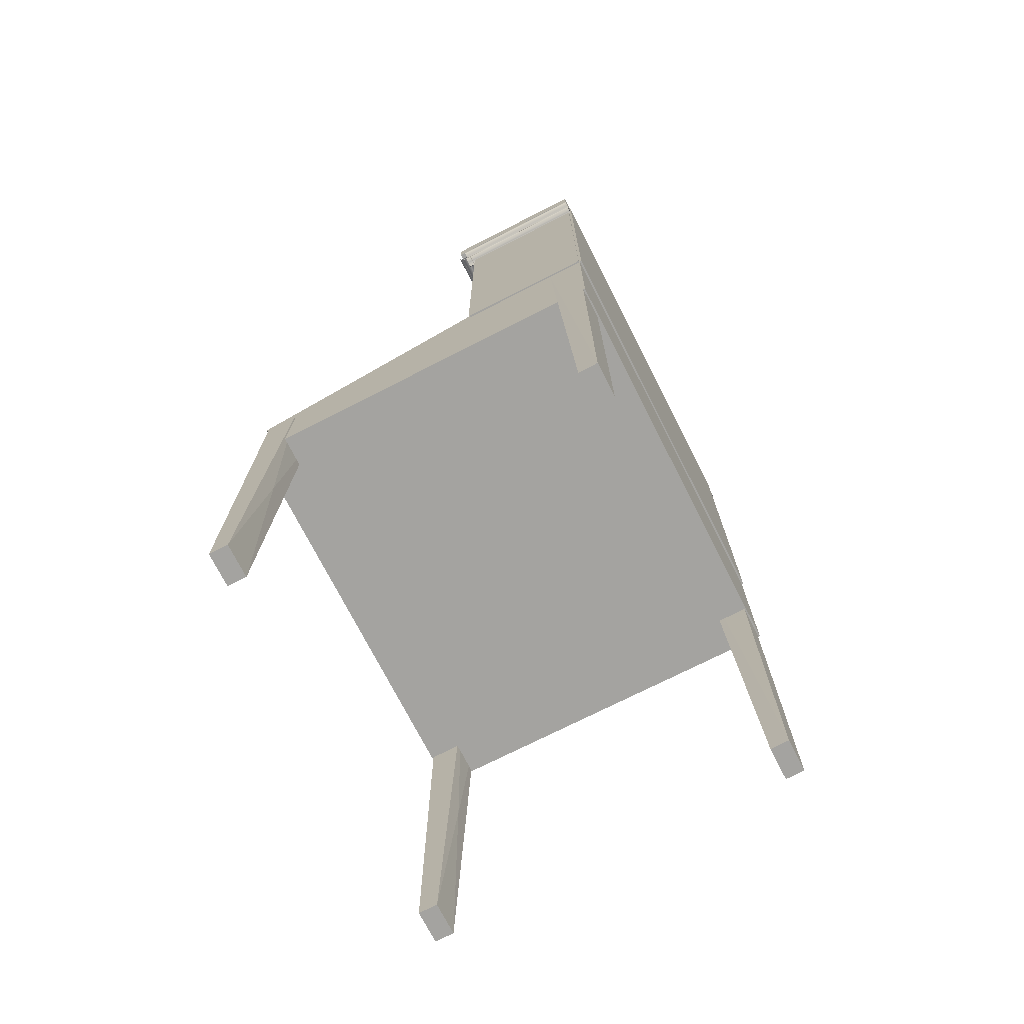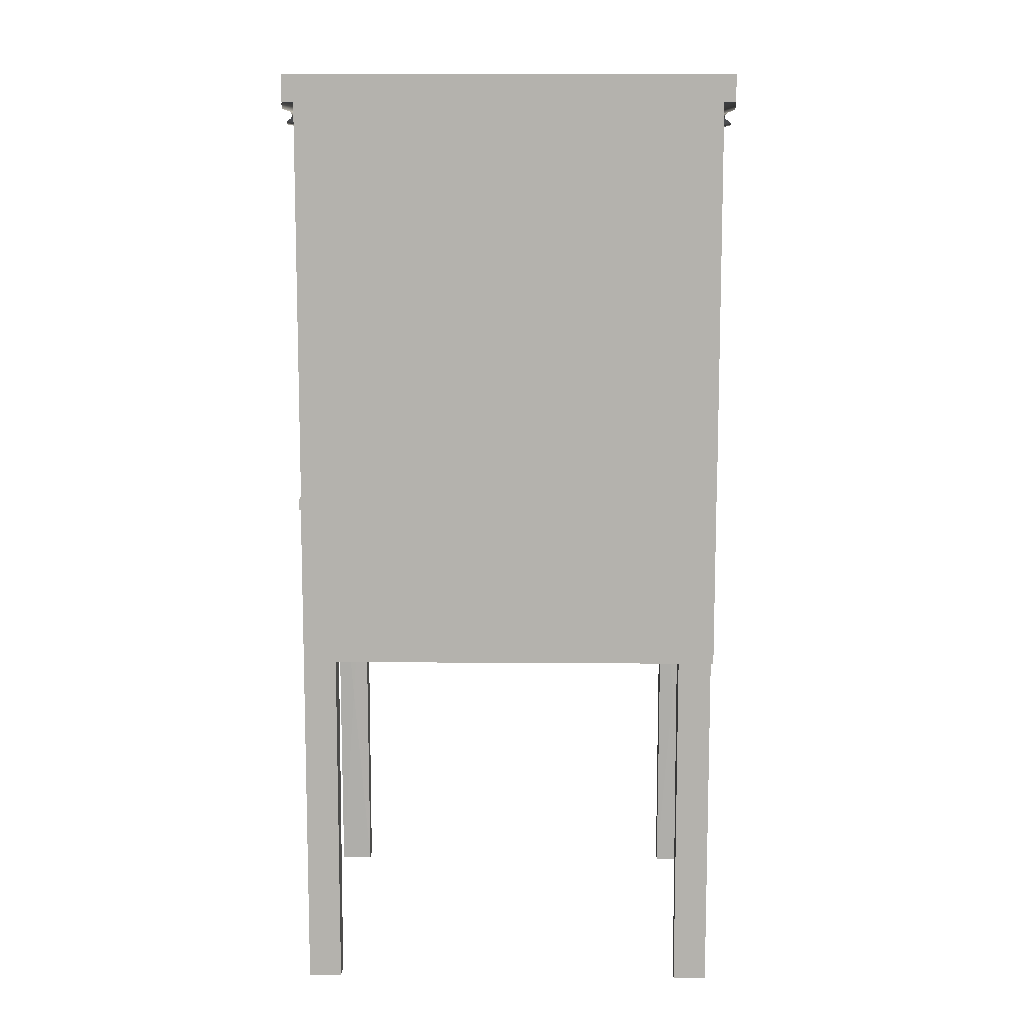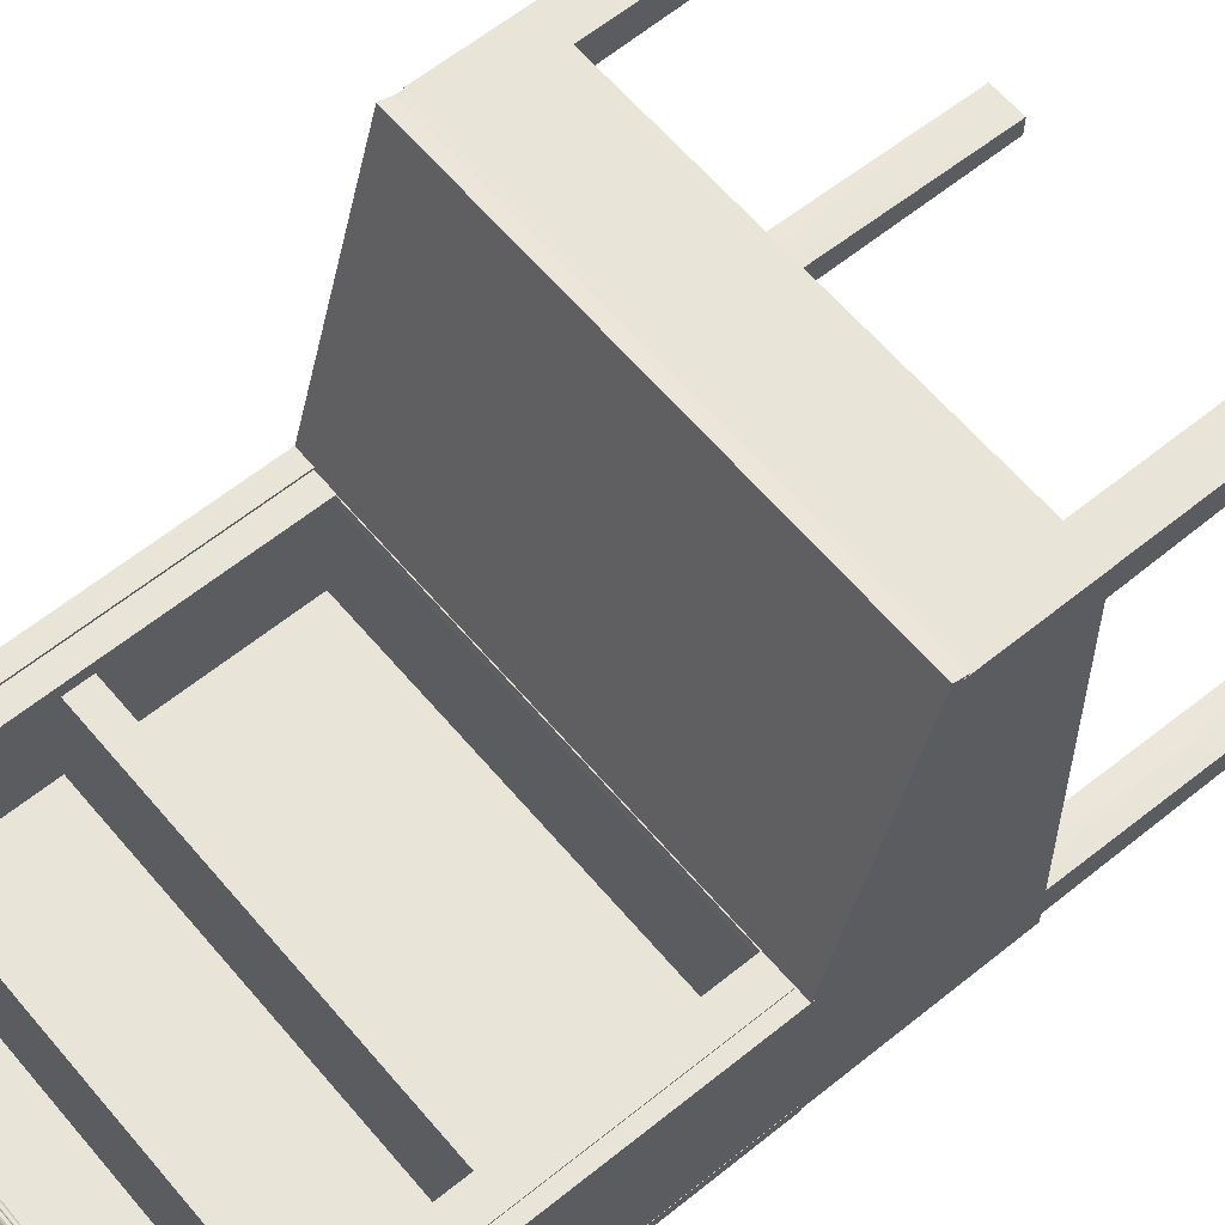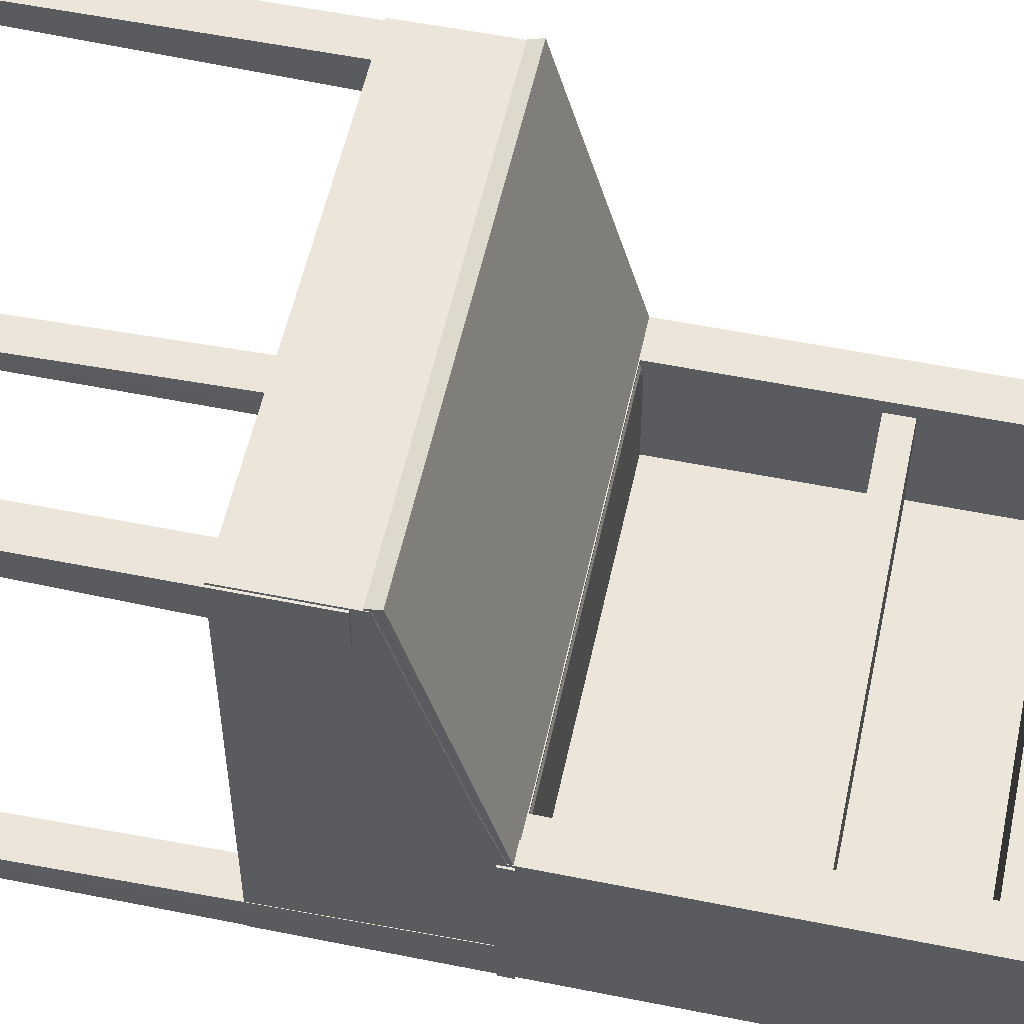
<metadata>
{"format":"obj","ext":"obj","renderer":"f3d","projection":"perspective","resolution":1024,"background":"white","views":[{"elev":-73.0,"azim":117.0,"up":"+Y"},{"elev":10.3,"azim":-178.9,"up":"+Y"},{"elev":60.4,"azim":-129.7,"up":"+Z"},{"elev":54.5,"azim":102.1,"up":"+Z"}]}
</metadata>
<code>
g back
v -1.335 -1.02 -1.305
v 2.817 -1.02 -1.305
v 2.817 -1.02 -1.393
v -1.335 -1.02 -1.393
v -1.335 2.936 -1.305
v 2.817 2.936 -1.305
v 2.817 2.936 -1.393
v -1.335 2.936 -1.393
v 0.7412 0.9577 -1.305
v 2.817 0.9577 -1.349
v 0.7412 0.9577 -1.393
v -1.335 0.9577 -1.349
v 0.7412 -1.02 -1.349
v 0.7412 2.936 -1.349
f 2 1 13
f 3 2 13
f 4 3 13
f 1 4 13
f 2 3 10
f 3 7 10
f 7 6 10
f 6 2 10
f 1 2 9
f 2 6 9
f 6 5 9
f 5 1 9
f 4 1 12
f 1 5 12
f 5 8 12
f 8 4 12
f 5 6 14
f 6 7 14
f 7 8 14
f 8 5 14
f 3 4 11
f 4 8 11
f 8 7 11
f 7 3 11
g Cube_3
v -1.332 -1.119 -1.367
v -1.332 -1.119 -0.04669
v 2.844 -1.119 -0.04669
v 2.844 -1.119 -1.367
v -1.332 -1.007 -1.367
v -1.332 -1.007 -0.04669
v 2.844 -1.007 -0.04669
v 2.844 -1.007 -1.367
v -1.332 -1.063 -0.707
v 0.7562 -1.063 -0.04669
v 2.844 -1.063 -0.707
v 0.7562 -1.063 -1.367
v 0.7562 -1.119 -0.707
v 0.7562 -1.007 -0.707
f 16 15 27
f 17 16 27
f 18 17 27
f 15 18 27
f 16 17 24
f 17 21 24
f 21 20 24
f 20 16 24
f 15 16 23
f 16 20 23
f 20 19 23
f 19 15 23
f 18 15 26
f 15 19 26
f 19 22 26
f 22 18 26
f 19 20 28
f 20 21 28
f 21 22 28
f 22 19 28
f 17 18 25
f 18 22 25
f 22 21 25
f 21 17 25
g Cube_3_1
v -1.332 -1.107 -0.1442
v -1.332 -1.828 2.37
v 2.823 -1.828 2.37
v 2.823 -1.107 -0.1442
v -1.332 -0.9954 -0.1121
v -1.332 -1.716 2.402
v 2.823 -1.716 2.402
v 2.823 -0.9954 -0.1121
v -1.332 -1.412 1.129
v 0.7457 -1.772 2.386
v 2.823 -1.412 1.129
v 0.7457 -1.051 -0.1281
v 0.7457 -1.468 1.113
v 0.7457 -1.356 1.145
f 30 29 41
f 31 30 41
f 32 31 41
f 29 32 41
f 30 31 38
f 31 35 38
f 35 34 38
f 34 30 38
f 29 30 37
f 30 34 37
f 34 33 37
f 33 29 37
f 32 29 40
f 29 33 40
f 33 36 40
f 36 32 40
f 33 34 42
f 34 35 42
f 35 36 42
f 36 33 42
f 31 32 39
f 32 36 39
f 36 35 39
f 35 31 39
g Cube_4
v -1.333 -1.142 -1.365
v -1.333 -1.142 -0.04477
v -1.16 -1.142 -0.04477
v -1.16 -1.142 -1.365
v -1.333 2.934 -1.365
v -1.333 2.934 -0.04477
v -1.16 2.934 -0.04477
v -1.16 2.934 -1.365
v -1.333 0.8962 -0.7051
v -1.246 0.8962 -0.04477
v -1.16 0.8962 -0.7051
v -1.246 0.8962 -1.365
v -1.246 -1.142 -0.7051
v -1.246 2.934 -0.7051
f 44 43 55
f 45 44 55
f 46 45 55
f 43 46 55
f 44 45 52
f 45 49 52
f 49 48 52
f 48 44 52
f 43 44 51
f 44 48 51
f 48 47 51
f 47 43 51
f 46 43 54
f 43 47 54
f 47 50 54
f 50 46 54
f 47 48 56
f 48 49 56
f 49 50 56
f 50 47 56
f 45 46 53
f 46 50 53
f 50 49 53
f 49 45 53
g Cube_4_1
v 2.654 -1.11 -1.365
v 2.654 -1.11 -0.02364
v 2.827 -1.11 -0.02364
v 2.827 -1.11 -1.365
v 2.654 2.965 -1.365
v 2.654 2.965 -0.02364
v 2.827 2.965 -0.02364
v 2.827 2.965 -1.365
v 2.654 0.9276 -0.6946
v 2.74 0.9276 -0.02364
v 2.827 0.9276 -0.6946
v 2.74 0.9276 -1.365
v 2.74 -1.11 -0.6946
v 2.74 2.965 -0.6946
f 58 57 69
f 59 58 69
f 60 59 69
f 57 60 69
f 58 59 66
f 59 63 66
f 63 62 66
f 62 58 66
f 57 58 65
f 58 62 65
f 62 61 65
f 61 57 65
f 60 57 68
f 57 61 68
f 61 64 68
f 64 60 68
f 61 62 70
f 62 63 70
f 63 64 70
f 64 61 70
f 59 60 67
f 60 64 67
f 64 63 67
f 63 59 67
g Cube_5
v -1.448 2.889 0.1272
v 2.939 2.889 0.1272
v 2.939 2.889 -1.379
v -1.448 2.889 -1.379
v -1.448 3.15 0.1272
v 2.939 3.15 0.1272
v 2.939 3.15 -1.379
v -1.448 3.15 -1.379
v 0.7454 3.02 0.1272
v 2.939 3.02 -0.6258
v 0.7454 3.02 -1.379
v -1.448 3.02 -0.6258
v 0.7454 2.889 -0.6258
v 0.7454 3.15 -0.6258
f 72 71 83
f 73 72 83
f 74 73 83
f 71 74 83
f 72 73 80
f 73 77 80
f 77 76 80
f 76 72 80
f 71 72 79
f 72 76 79
f 76 75 79
f 75 71 79
f 74 71 82
f 71 75 82
f 75 78 82
f 78 74 82
f 75 76 84
f 76 77 84
f 77 78 84
f 78 75 84
f 73 74 81
f 74 78 81
f 78 77 81
f 77 73 81
g base
v -1.334 -2.691 -1.375
v -1.334 -2.691 2.36
v 2.828 -2.691 2.36
v 2.828 -2.691 -1.375
v -1.334 -1.006 -1.375
v -1.334 -1.786 2.36
v 2.828 -1.786 2.36
v 2.828 -1.006 -1.375
v -1.334 -1.849 0.4924
v 0.7472 -1.849 2.36
v 2.828 -1.849 0.4924
v 0.7472 -1.849 -1.375
v 0.7472 -2.691 0.4924
v 0.7472 -1.228 0.4961
v -1.334 -1.228 0.4961
v 2.828 -1.228 0.4961
v 2.828 -1.046 -0.05365
v -1.334 -1.046 -0.05365
v 0.1428 -1.044 -0.05888
v 1.788 -1.047 -0.05365
f 86 85 97
f 87 86 97
f 88 87 97
f 85 88 97
f 86 87 94
f 87 91 94
f 91 90 94
f 90 86 94
f 85 86 93
f 86 90 93
f 90 99 93
f 89 85 93
f 88 85 96
f 85 89 96
f 89 92 96
f 92 88 96
f 98 103 102
f 90 91 98
f 91 100 98
f 89 103 92
f 87 88 95
f 88 92 95
f 92 101 95
f 91 87 95
f 99 102 93
f 98 99 90
f 100 101 98
f 95 100 91
f 98 102 99
f 95 101 100
f 93 102 89
f 92 104 101
f 102 103 89
f 98 104 103
f 101 104 98
f 103 104 92
g taperedleg
v -1.309 -6.087 -1.358
v -1.312 -6.087 -1.176
v -0.9865 -6.087 -1.176
v -0.9831 -6.087 -1.358
v -1.309 -1.139 -1.358
v -1.309 -1.139 -1.021
v -0.9831 -1.139 -1.021
v -0.9831 -1.139 -1.358
v -1.309 -3.613 -1.189
v -1.148 -3.626 -1.09
v -0.9831 -3.613 -1.189
v -1.146 -3.613 -1.358
v -1.146 -6.087 -1.189
v -1.146 -1.139 -1.189
f 106 105 117
f 107 106 117
f 108 107 117
f 105 108 117
f 106 107 114
f 107 111 114
f 111 110 114
f 110 106 114
f 105 106 113
f 106 110 113
f 110 109 113
f 109 105 113
f 108 105 116
f 105 109 116
f 109 112 116
f 112 108 116
f 109 110 118
f 110 111 118
f 111 112 118
f 112 109 118
f 107 108 115
f 108 112 115
f 112 111 115
f 111 107 115
g fronttaperedleg
v -1.326 -6.099 2.157
v -1.326 -6.099 2.343
v -1.002 -6.099 2.343
v -1.002 -6.099 2.157
v -1.326 -1.899 2.029
v -1.326 -1.899 2.343
v -1.002 -1.899 2.343
v -1.002 -1.899 2.029
v -1.326 -3.999 2.186
v -1.164 -3.999 2.343
v -1.002 -3.999 2.186
v -1.161 -3.999 2.085
v -1.164 -6.099 2.186
v -1.164 -1.899 2.186
f 120 119 131
f 121 120 131
f 122 121 131
f 119 122 131
f 120 121 128
f 121 125 128
f 125 124 128
f 124 120 128
f 119 120 127
f 120 124 127
f 124 123 127
f 123 119 127
f 122 119 130
f 119 123 130
f 123 126 130
f 126 122 130
f 123 124 132
f 124 125 132
f 125 126 132
f 126 123 132
f 121 122 129
f 122 126 129
f 126 125 129
f 125 121 129
g taperedleg_1
v 2.507 -6.087 -1.358
v 2.503 -6.087 -1.176
v 2.829 -6.087 -1.176
v 2.832 -6.087 -1.358
v 2.507 -1.139 -1.358
v 2.507 -1.139 -1.021
v 2.832 -1.139 -1.021
v 2.832 -1.139 -1.358
v 2.507 -3.613 -1.189
v 2.667 -3.626 -1.09
v 2.832 -3.613 -1.189
v 2.67 -3.613 -1.358
v 2.67 -6.087 -1.189
v 2.67 -1.139 -1.189
f 134 133 145
f 135 134 145
f 136 135 145
f 133 136 145
f 134 135 142
f 135 139 142
f 139 138 142
f 138 134 142
f 133 134 141
f 134 138 141
f 138 137 141
f 137 133 141
f 136 133 144
f 133 137 144
f 137 140 144
f 140 136 144
f 137 138 146
f 138 139 146
f 139 140 146
f 140 137 146
f 135 136 143
f 136 140 143
f 140 139 143
f 139 135 143
g fronttaperedleg_1
v 2.521 -6.099 2.157
v 2.521 -6.099 2.343
v 2.846 -6.099 2.343
v 2.846 -6.099 2.157
v 2.521 -1.899 2.029
v 2.521 -1.899 2.343
v 2.846 -1.899 2.343
v 2.846 -1.899 2.029
v 2.521 -3.999 2.186
v 2.683 -3.999 2.343
v 2.846 -3.999 2.186
v 2.686 -3.999 2.085
v 2.683 -6.099 2.186
v 2.683 -1.899 2.186
f 148 147 159
f 149 148 159
f 150 149 159
f 147 150 159
f 148 149 156
f 149 153 156
f 153 152 156
f 152 148 156
f 147 148 155
f 148 152 155
f 152 151 155
f 151 147 155
f 150 147 158
f 147 151 158
f 151 154 158
f 154 150 158
f 151 152 160
f 152 153 160
f 153 154 160
f 154 151 160
f 149 150 157
f 150 154 157
f 154 153 157
f 153 149 157
g Cube_10
v -1.306 0.566 -0.152
v 2.696 0.566 -0.152
v 2.696 0.566 -1.355
v -1.306 0.566 -1.355
v -1.306 0.7854 -0.152
v 2.696 0.7854 -0.152
v 2.696 0.7854 -1.355
v -1.306 0.7854 -1.355
v 0.6954 0.6757 -0.152
v 2.696 0.6757 -0.7535
v 0.6954 0.6757 -1.355
v -1.306 0.6757 -0.7535
v 0.6954 0.566 -0.7535
v 0.6954 0.7854 -0.7535
f 162 161 173
f 163 162 173
f 164 163 173
f 161 164 173
f 162 163 170
f 163 167 170
f 167 166 170
f 166 162 170
f 161 162 169
f 162 166 169
f 166 165 169
f 165 161 169
f 164 161 172
f 161 165 172
f 165 168 172
f 168 164 172
f 165 166 174
f 166 167 174
f 167 168 174
f 168 165 174
f 163 164 171
f 164 168 171
f 168 167 171
f 167 163 171
g Cube_10_1
v -1.303 1.76 -0.1414
v 2.701 1.76 -0.1414
v 2.701 1.76 -1.355
v -1.303 1.76 -1.355
v -1.303 1.952 -0.1414
v 2.701 1.952 -0.1414
v 2.701 1.952 -1.355
v -1.303 1.952 -1.355
v 0.699 1.856 -0.1414
v 2.701 1.856 -0.7482
v 0.699 1.856 -1.355
v -1.303 1.856 -0.7482
v 0.699 1.76 -0.7482
v 0.699 1.952 -0.7482
f 176 175 187
f 177 176 187
f 178 177 187
f 175 178 187
f 176 177 184
f 177 181 184
f 181 180 184
f 180 176 184
f 175 176 183
f 176 180 183
f 180 179 183
f 179 175 183
f 178 175 186
f 175 179 186
f 179 182 186
f 182 178 186
f 179 180 188
f 180 181 188
f 181 182 188
f 182 179 188
f 177 178 185
f 178 182 185
f 182 181 185
f 181 177 185
g Cube_11
v -1.223 -1.005 -0.1844
v -1.223 -1.005 -0.03414
v -0.9653 -1.005 -0.03414
v -0.9653 -1.005 -0.1844
v -1.223 2.811 -0.1844
v -1.223 2.811 -0.03414
v -0.9653 2.811 -0.03414
v -0.9653 2.811 -0.1844
v -1.223 0.9028 -0.1092
v -1.094 0.9028 -0.03414
v -0.9653 0.9028 -0.1092
v -1.094 0.9028 -0.1844
v -1.094 -1.005 -0.1092
v -1.094 2.811 -0.1092
f 190 189 201
f 191 190 201
f 192 191 201
f 189 192 201
f 190 191 198
f 191 195 198
f 195 194 198
f 194 190 198
f 189 190 197
f 190 194 197
f 194 193 197
f 193 189 197
f 192 189 200
f 189 193 200
f 193 196 200
f 196 192 200
f 193 194 202
f 194 195 202
f 195 196 202
f 196 193 202
f 191 192 199
f 192 196 199
f 196 195 199
f 195 191 199
g Cube_11_1
v 2.457 -1.031 -0.1919
v 2.457 -1.031 -0.04163
v 2.715 -1.031 -0.04163
v 2.715 -1.031 -0.1919
v 2.457 2.785 -0.1919
v 2.457 2.785 -0.04163
v 2.715 2.785 -0.04163
v 2.715 2.785 -0.1919
v 2.457 0.8769 -0.1168
v 2.586 0.8769 -0.04163
v 2.715 0.8769 -0.1168
v 2.586 0.8769 -0.1919
v 2.586 -1.031 -0.1168
v 2.586 2.785 -0.1168
f 204 203 215
f 205 204 215
f 206 205 215
f 203 206 215
f 204 205 212
f 205 209 212
f 209 208 212
f 208 204 212
f 203 204 211
f 204 208 211
f 208 207 211
f 207 203 211
f 206 203 214
f 203 207 214
f 207 210 214
f 210 206 214
f 207 208 216
f 208 209 216
f 209 210 216
f 210 207 216
f 205 206 213
f 206 210 213
f 210 209 213
f 209 205 213
g Cube_12
v -1.248 2.624 -0.0405
v 2.745 2.624 -0.0405
v 2.745 2.624 -0.1442
v -1.248 2.624 -0.1442
v -1.248 2.925 -0.0405
v 2.745 2.925 -0.0405
v 2.745 2.925 -0.1442
v -1.248 2.925 -0.1442
v 0.7485 2.774 -0.0405
v 2.745 2.774 -0.09237
v 0.7485 2.774 -0.1442
v -1.248 2.774 -0.09237
v 0.7485 2.624 -0.09237
v 0.7485 2.925 -0.09237
f 218 217 229
f 219 218 229
f 220 219 229
f 217 220 229
f 218 219 226
f 219 223 226
f 223 222 226
f 222 218 226
f 217 218 225
f 218 222 225
f 222 221 225
f 221 217 225
f 220 217 228
f 217 221 228
f 221 224 228
f 224 220 228
f 221 222 230
f 222 223 230
f 223 224 230
f 224 221 230
f 219 220 227
f 220 224 227
f 224 223 227
f 223 219 227
g Extruded_Object_1
v 2.888 2.922 0.154
v -1.413 2.922 0.154
v 2.888 2.886 0.1586
v -1.413 2.886 0.1586
v 2.888 2.847 0.154
v -1.413 2.847 0.154
v 2.888 2.831 0.1194
v -1.413 2.831 0.1194
v 2.888 2.819 0.08119
v -1.413 2.819 0.08119
v 2.888 2.796 0.05934
v -1.413 2.796 0.05934
v 2.888 2.772 0.05206
v -1.413 2.772 0.05206
v 2.888 2.753 0.07118
v -1.413 2.753 0.07118
v 2.888 2.735 0.09576
v -1.413 2.735 0.09576
v 2.888 2.715 0.1121
v -1.413 2.715 0.1121
v 2.888 2.697 0.1103
v -1.413 2.697 0.1103
v 2.888 2.687 0.06025
v -1.413 2.687 0.06025
v 2.888 2.678 0.00835
v -1.413 2.678 0.00835
v 2.888 2.663 0.00198
v -1.413 2.663 0.00198
v 2.888 2.65 0.00835
v -1.413 2.65 0.00835
f 231 232 234
f 231 234 233
f 233 234 236
f 233 236 235
f 235 236 238
f 235 238 237
f 237 238 240
f 237 240 239
f 239 240 242
f 239 242 241
f 241 242 244
f 241 244 243
f 243 244 246
f 243 246 245
f 245 246 248
f 245 248 247
f 247 248 250
f 247 250 249
f 249 250 252
f 249 252 251
f 251 252 254
f 251 254 253
f 253 254 256
f 253 256 255
f 255 256 258
f 255 258 257
f 257 258 260
f 257 260 259
g Extruded_Object_1_1
v -1.441 2.888 0.08651
v -1.441 2.888 -1.388
v -1.445 2.853 0.08651
v -1.445 2.853 -1.388
v -1.441 2.813 0.08651
v -1.441 2.813 -1.388
v -1.406 2.798 0.08651
v -1.406 2.798 -1.388
v -1.368 2.785 0.08651
v -1.368 2.785 -1.388
v -1.346 2.762 0.08651
v -1.346 2.762 -1.388
v -1.339 2.738 0.08651
v -1.339 2.738 -1.388
v -1.358 2.719 0.08651
v -1.358 2.719 -1.388
v -1.382 2.701 0.08651
v -1.382 2.701 -1.388
v -1.399 2.681 0.08651
v -1.399 2.681 -1.388
v -1.397 2.663 0.08651
v -1.397 2.663 -1.388
v -1.347 2.654 0.08651
v -1.347 2.654 -1.388
v -1.295 2.645 0.08651
v -1.295 2.645 -1.388
v -1.288 2.63 0.08651
v -1.288 2.63 -1.388
v -1.295 2.617 0.08651
v -1.295 2.617 -1.388
f 261 262 264
f 261 264 263
f 263 264 266
f 263 266 265
f 265 266 268
f 265 268 267
f 267 268 270
f 267 270 269
f 269 270 272
f 269 272 271
f 271 272 274
f 271 274 273
f 273 274 276
f 273 276 275
f 275 276 278
f 275 278 277
f 277 278 280
f 277 280 279
f 279 280 282
f 279 282 281
f 281 282 284
f 281 284 283
f 283 284 286
f 283 286 285
f 285 286 288
f 285 288 287
f 287 288 290
f 287 290 289
g Extruded_Object_1_2
v 2.934 2.902 -1.383
v 2.934 2.902 0.06178
v 2.939 2.866 -1.383
v 2.939 2.866 0.06178
v 2.934 2.827 -1.383
v 2.934 2.827 0.06178
v 2.9 2.811 -1.383
v 2.9 2.811 0.06178
v 2.861 2.799 -1.383
v 2.861 2.799 0.06178
v 2.84 2.776 -1.383
v 2.84 2.776 0.06178
v 2.832 2.752 -1.383
v 2.832 2.752 0.06178
v 2.851 2.732 -1.383
v 2.851 2.732 0.06178
v 2.876 2.714 -1.383
v 2.876 2.714 0.06178
v 2.892 2.694 -1.383
v 2.892 2.694 0.06178
v 2.891 2.677 -1.383
v 2.891 2.677 0.06178
v 2.84 2.667 -1.383
v 2.84 2.667 0.06178
v 2.789 2.658 -1.383
v 2.789 2.658 0.06178
v 2.782 2.643 -1.383
v 2.782 2.643 0.06178
v 2.789 2.63 -1.383
v 2.789 2.63 0.06178
f 291 292 294
f 291 294 293
f 293 294 296
f 293 296 295
f 295 296 298
f 295 298 297
f 297 298 300
f 297 300 299
f 299 300 302
f 299 302 301
f 301 302 304
f 301 304 303
f 303 304 306
f 303 306 305
f 305 306 308
f 305 308 307
f 307 308 310
f 307 310 309
f 309 310 312
f 309 312 311
f 311 312 314
f 311 314 313
f 313 314 316
f 313 316 315
f 315 316 318
f 315 318 317
f 317 318 320
f 317 320 319

</code>
